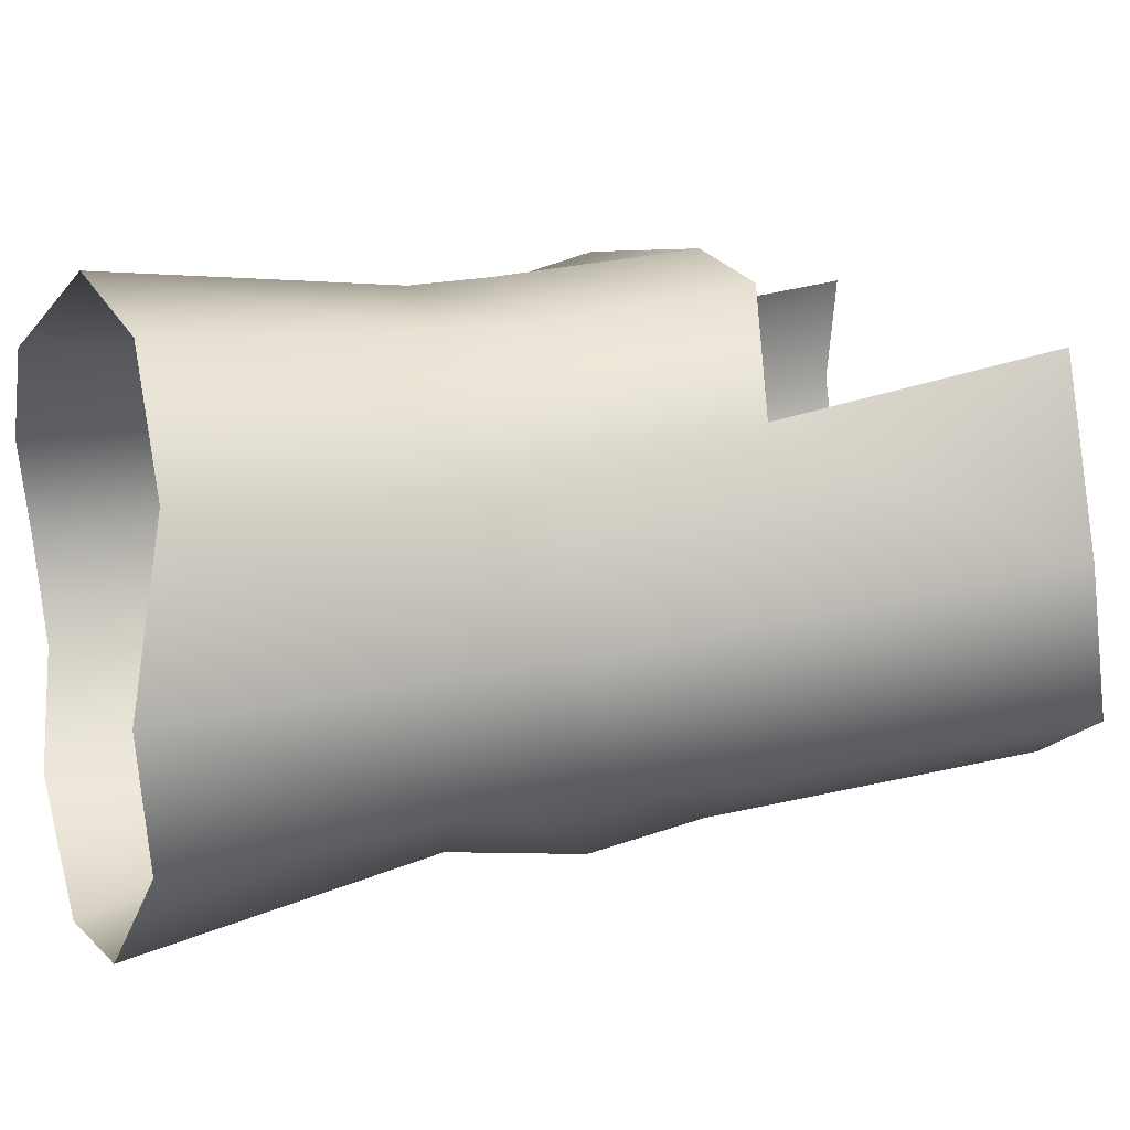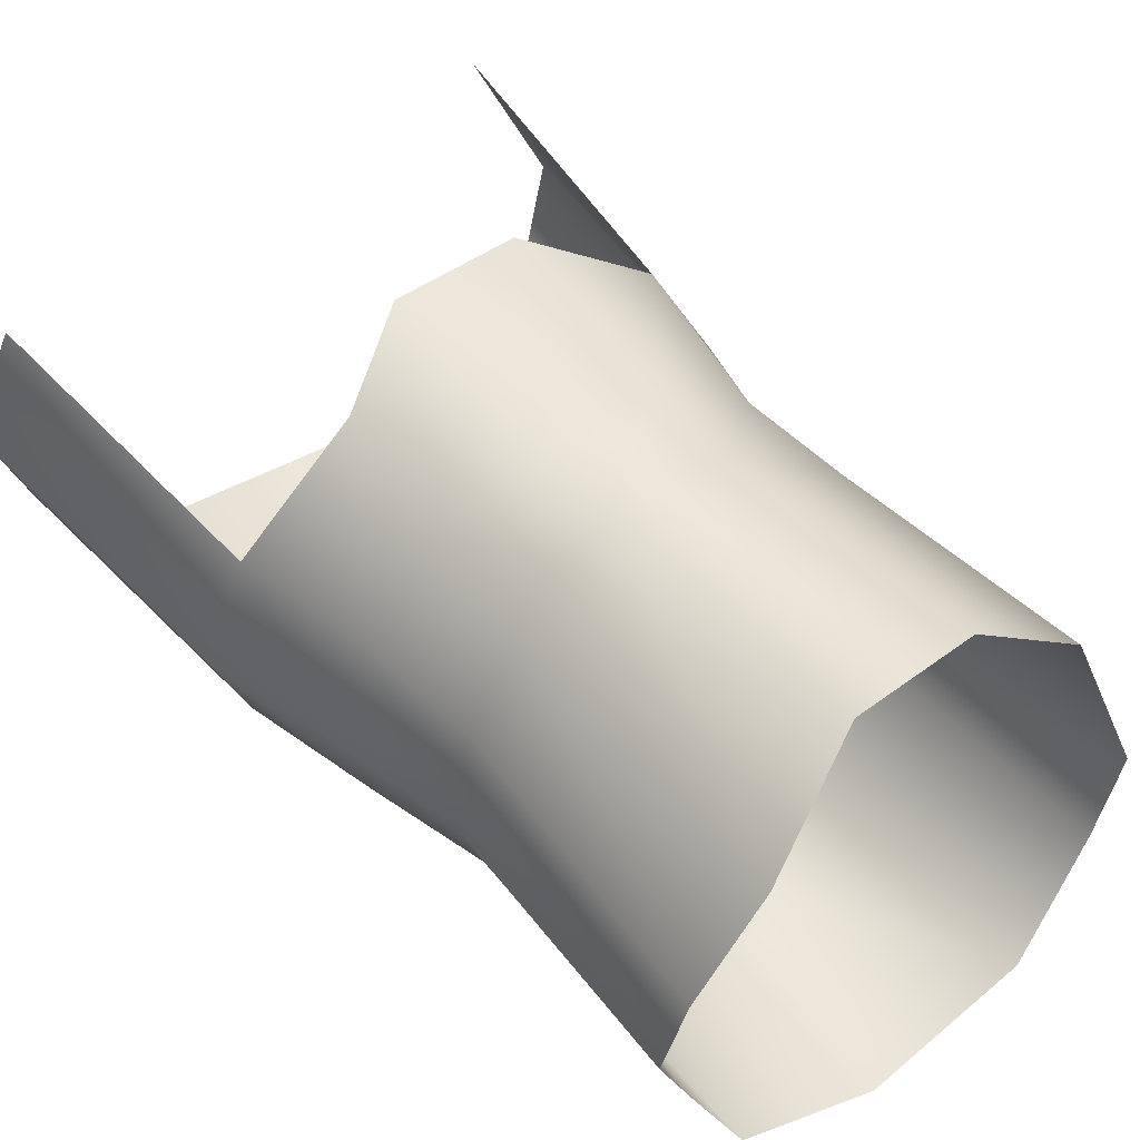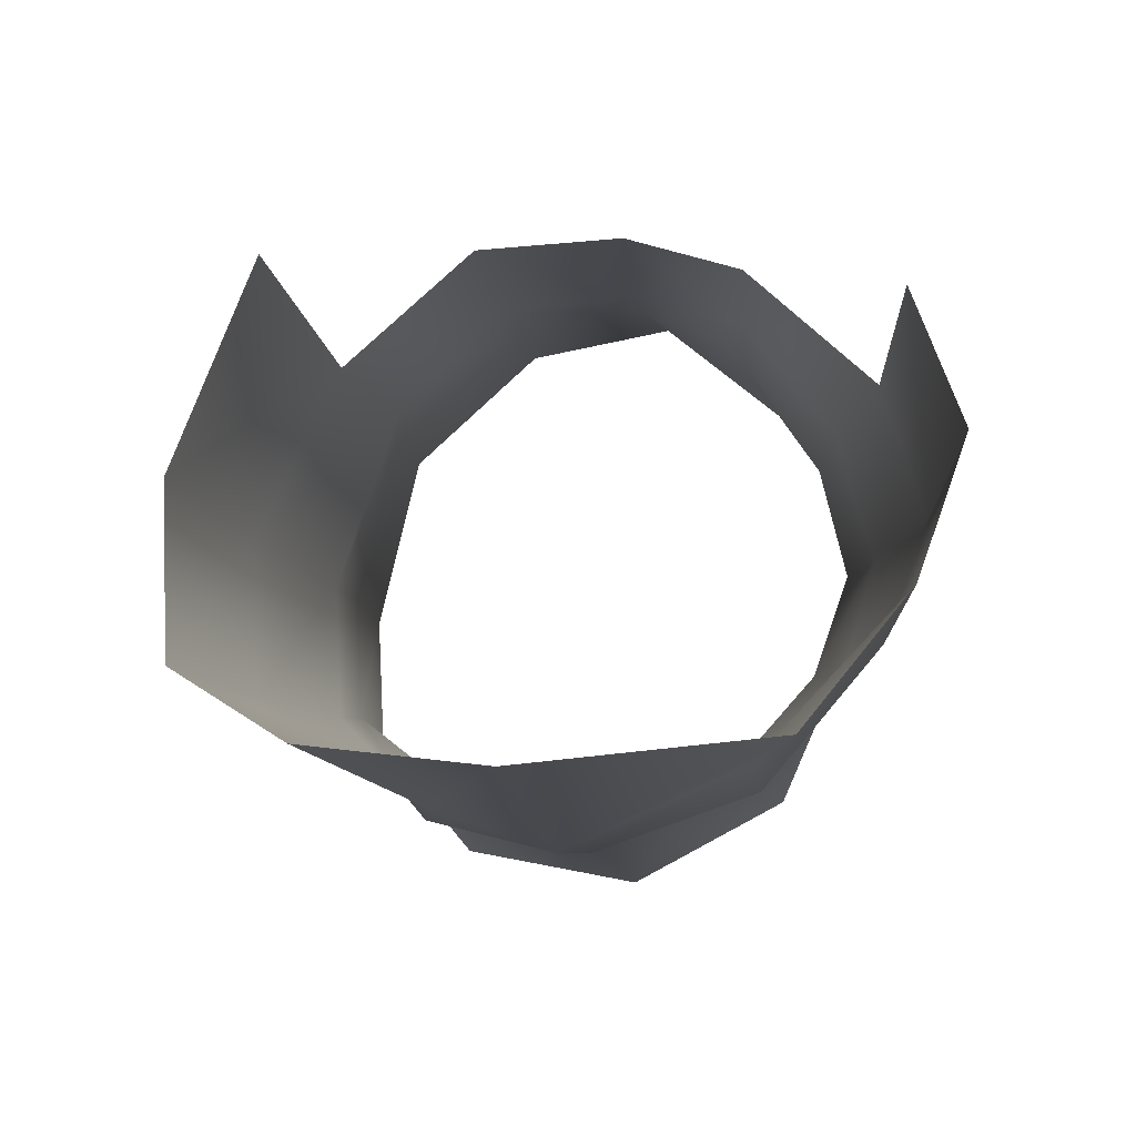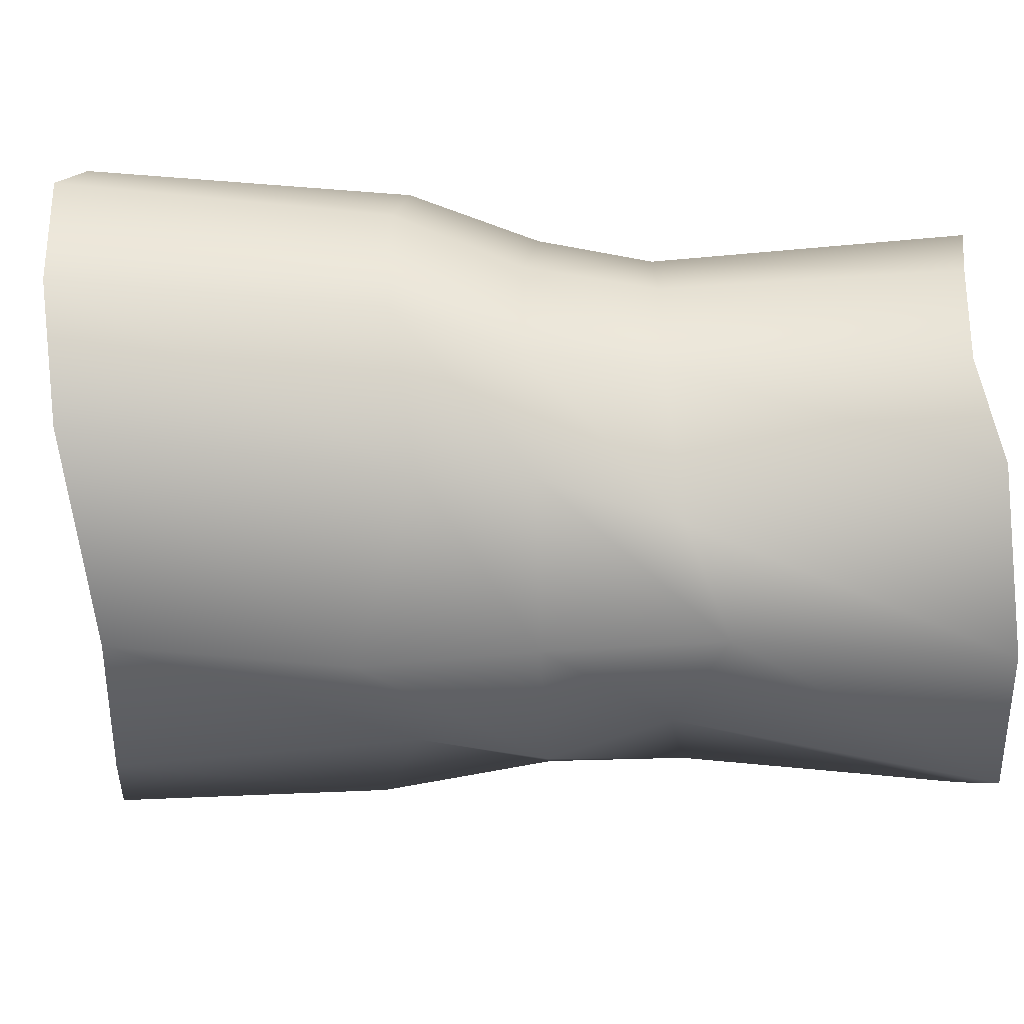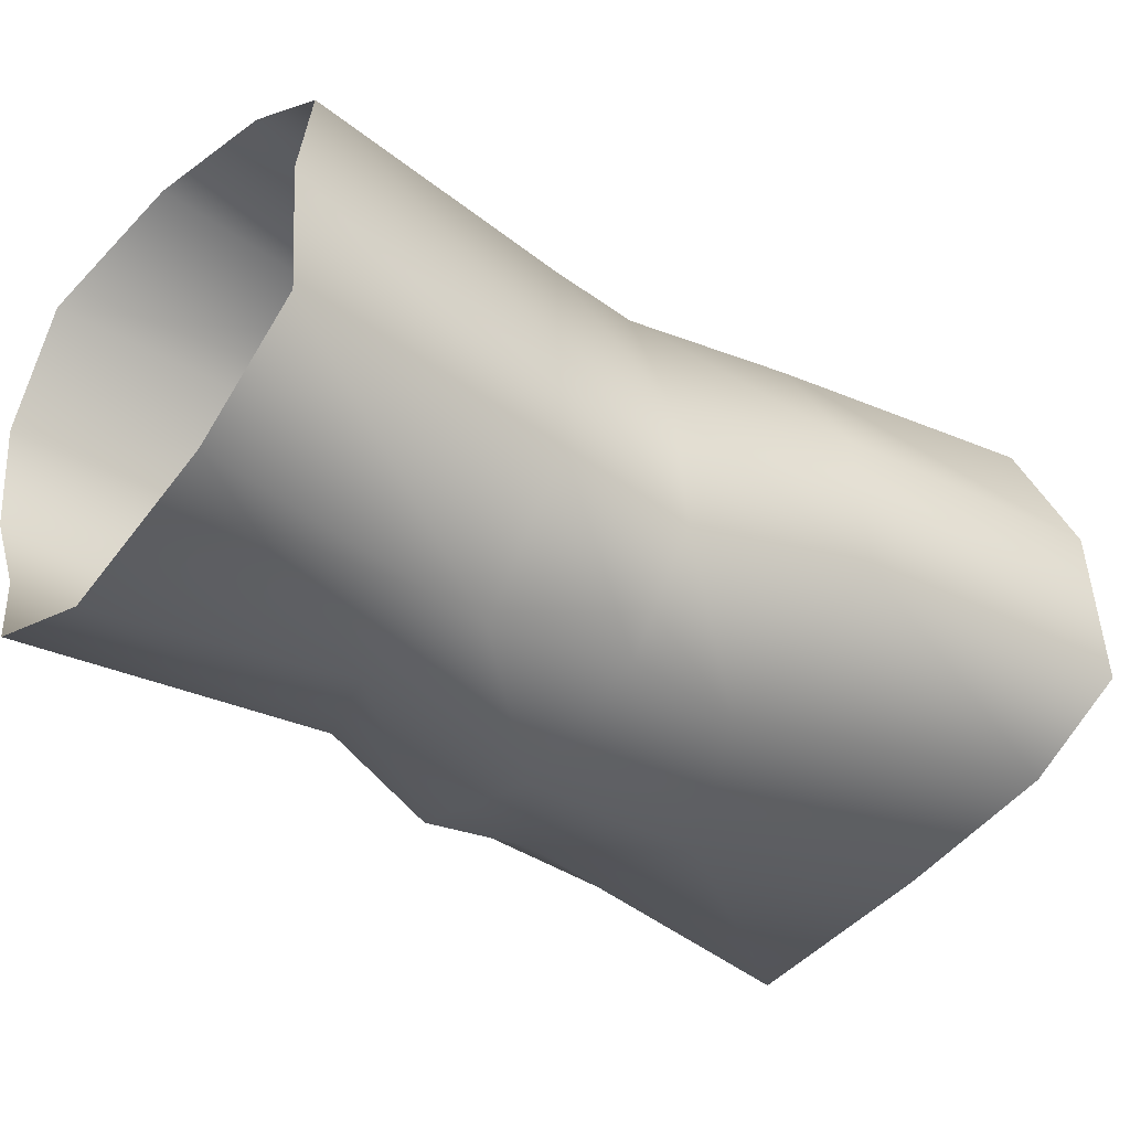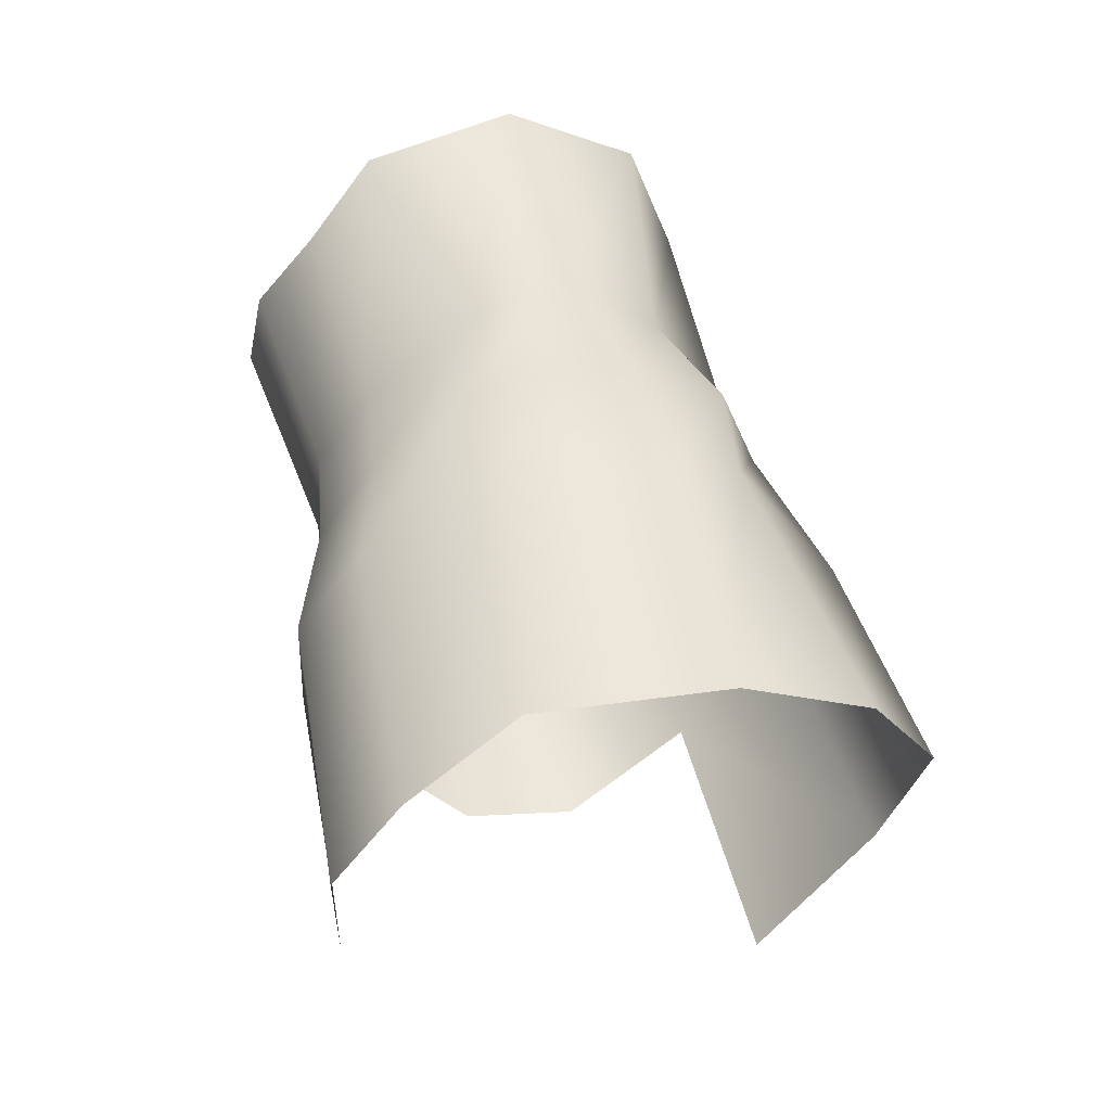
<metadata>
{"format":"obj","ext":"obj","renderer":"f3d","projection":"perspective","resolution":1024,"background":"white","views":[{"elev":16.9,"azim":-127.6,"up":"+Z"},{"elev":52.2,"azim":123.8,"up":"+Z"},{"elev":-5.3,"azim":-10.9,"up":"+Z"},{"elev":-56.0,"azim":74.7,"up":"+Z"},{"elev":-43.3,"azim":-144.0,"up":"+Z"},{"elev":-50.2,"azim":161.4,"up":"+Y"}]}
</metadata>
<code>
o Patrick.007_Patrick.003
v -0.3342 1.817 0.02891
v -0.3158 1.808 0.04574
v -0.3061 1.851 0.04893
v -0.3245 1.858 0.03163
v -0.2982 1.802 0.04847
v -0.2838 1.846 0.05368
v -0.2829 1.799 0.03969
v -0.2652 1.847 0.03973
v -0.2722 1.797 0.02431
v -0.2546 1.843 0.0236
v -0.2682 1.796 0.008109
v -0.2526 1.84 0.00777
v -0.2731 1.798 -0.006882
v -0.2587 1.841 -0.007881
v -0.2874 1.805 -0.02455
v -0.265 1.846 -0.025
v -0.3021 1.816 -0.03028
v -0.2883 1.855 -0.03833
v -0.3203 1.813 -0.02794
v -0.315 1.863 -0.0331
v -0.3386 1.821 -0.01263
v -0.3295 1.864 -0.01551
v -0.3391 1.823 0.005558
v -0.3301 1.867 0.005244
v -0.3356 1.801 0.03224
v -0.321 1.795 0.04634
v -0.3012 1.79 0.04864
v -0.2872 1.784 0.04354
v -0.2748 1.779 0.02684
v -0.2701 1.776 0.008373
v -0.275 1.777 -0.00837
v -0.2856 1.782 -0.02448
v -0.3092 1.789 -0.03328
v -0.3321 1.796 -0.02851
v -0.3441 1.8 -0.0136
v -0.3445 1.804 0.005757
v -0.347 1.777 0.03442
v -0.3302 1.765 0.04936
v -0.3106 1.759 0.0506
v -0.2923 1.765 0.04801
v -0.2745 1.758 0.03128
v -0.2689 1.755 0.01233
v -0.2749 1.756 -0.004794
v -0.2918 1.765 -0.02135
v -0.3193 1.763 -0.03309
v -0.335 1.777 -0.02682
v -0.3583 1.777 -0.01186
v -0.3586 1.78 0.01038
v -0.2861 1.708 0.03568
v -0.2798 1.704 0.01758
v -0.2858 1.706 -0.000926
v -0.2991 1.713 -0.01884
v -0.3335 1.727 -0.02249
v -0.3584 1.733 -0.01963
v -0.3733 1.736 -0.01001
v -0.3736 1.74 0.01388
v -0.3623 1.735 0.04179
f 1 2 3 4
f 2 5 6 3
f 5 7 8 6
f 7 9 10 8
f 9 11 12 10
f 11 13 14 12
f 13 15 16 14
f 15 17 18 16
f 17 19 20 18
f 19 21 22 20
f 21 23 24 22
f 23 1 4 24
f 25 26 2 1
f 26 27 5 2
f 27 28 7 5
f 28 29 9 7
f 29 30 11 9
f 30 31 13 11
f 31 32 15 13
f 32 33 17 15
f 33 34 19 17
f 34 35 21 19
f 35 36 23 21
f 36 25 1 23
f 37 38 26 25
f 38 39 27 26
f 39 40 28 27
f 40 41 29 28
f 41 42 30 29
f 42 43 31 30
f 43 44 32 31
f 44 45 33 32
f 45 46 34 33
f 46 47 35 34
f 47 48 36 35
f 48 37 25 36
f 49 50 42 41
f 50 51 43 42
f 51 52 44 43
f 52 53 45 44
f 53 54 46 45
f 54 55 47 46
f 55 56 48 47
f 56 57 37 48

</code>
